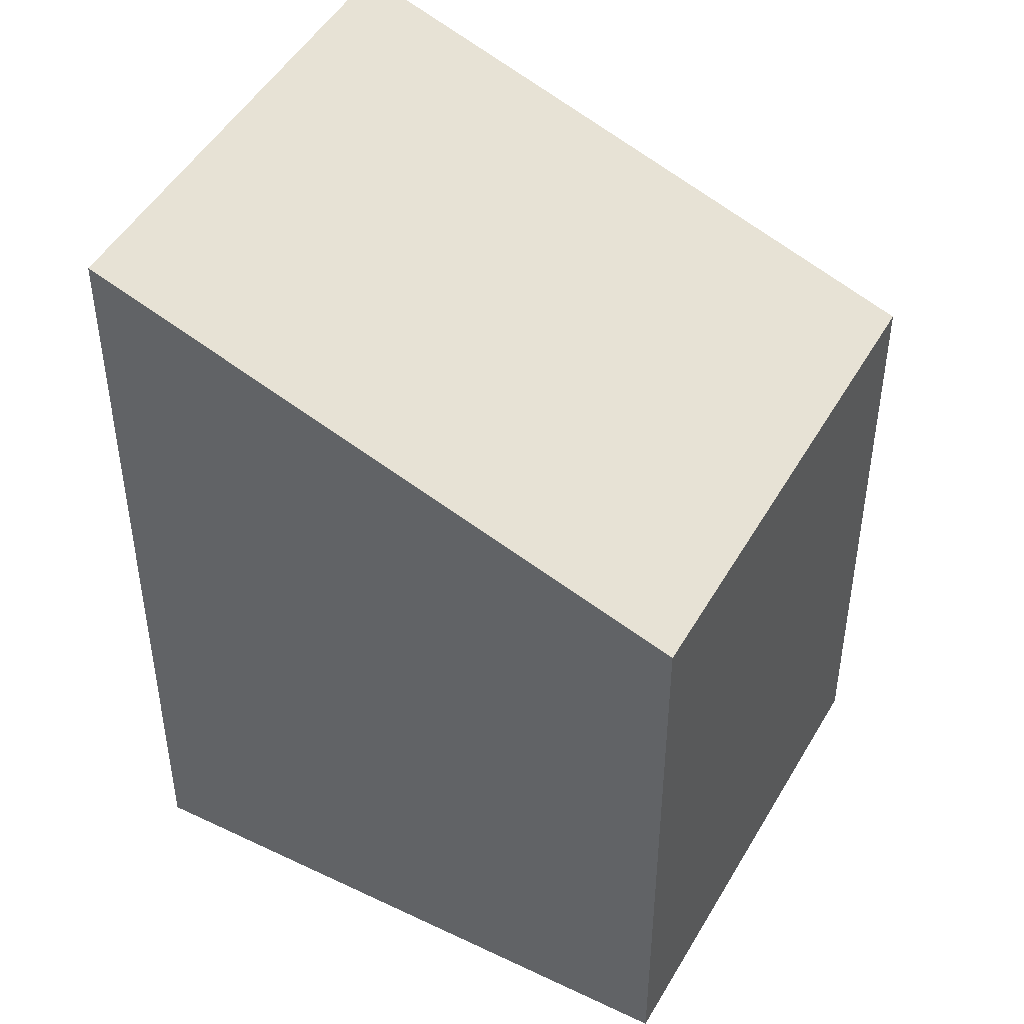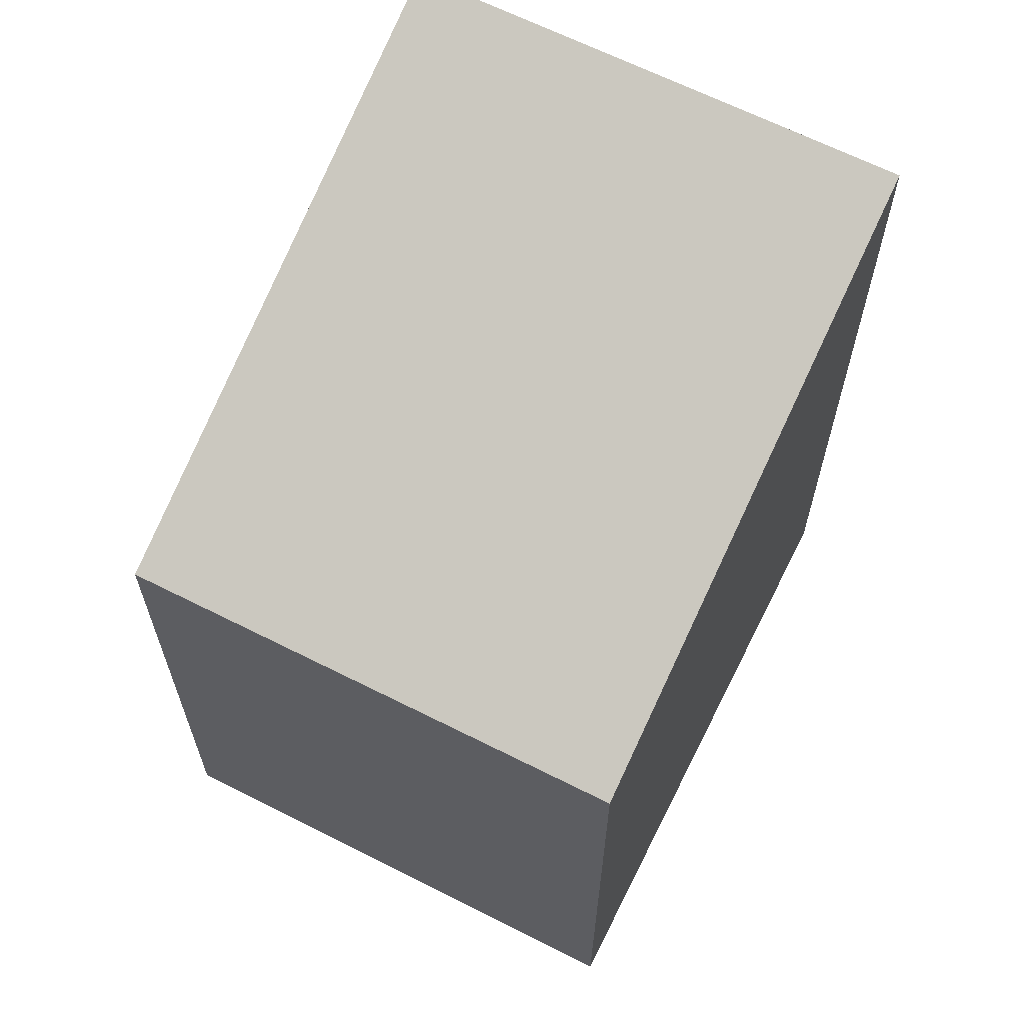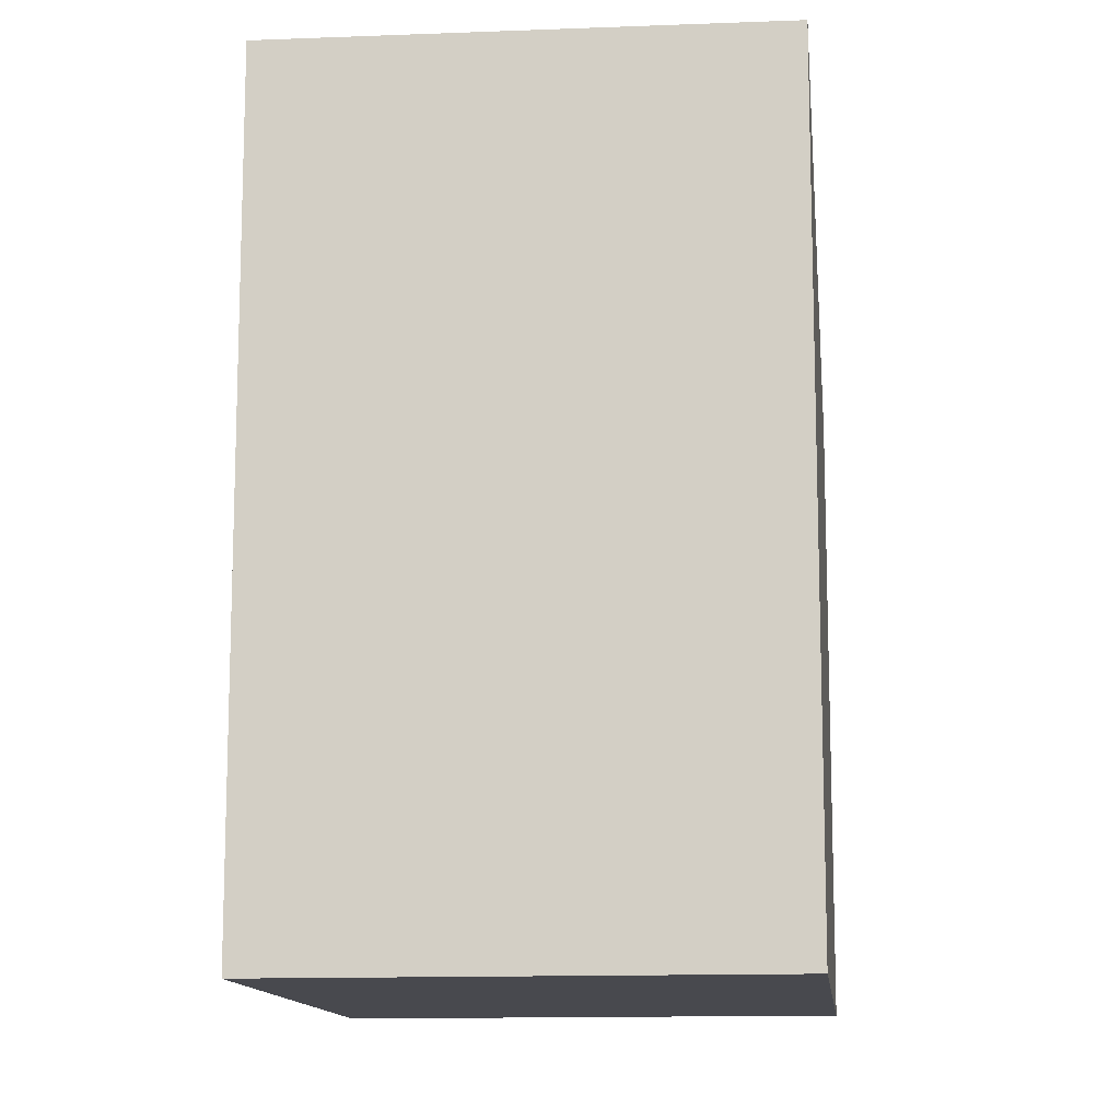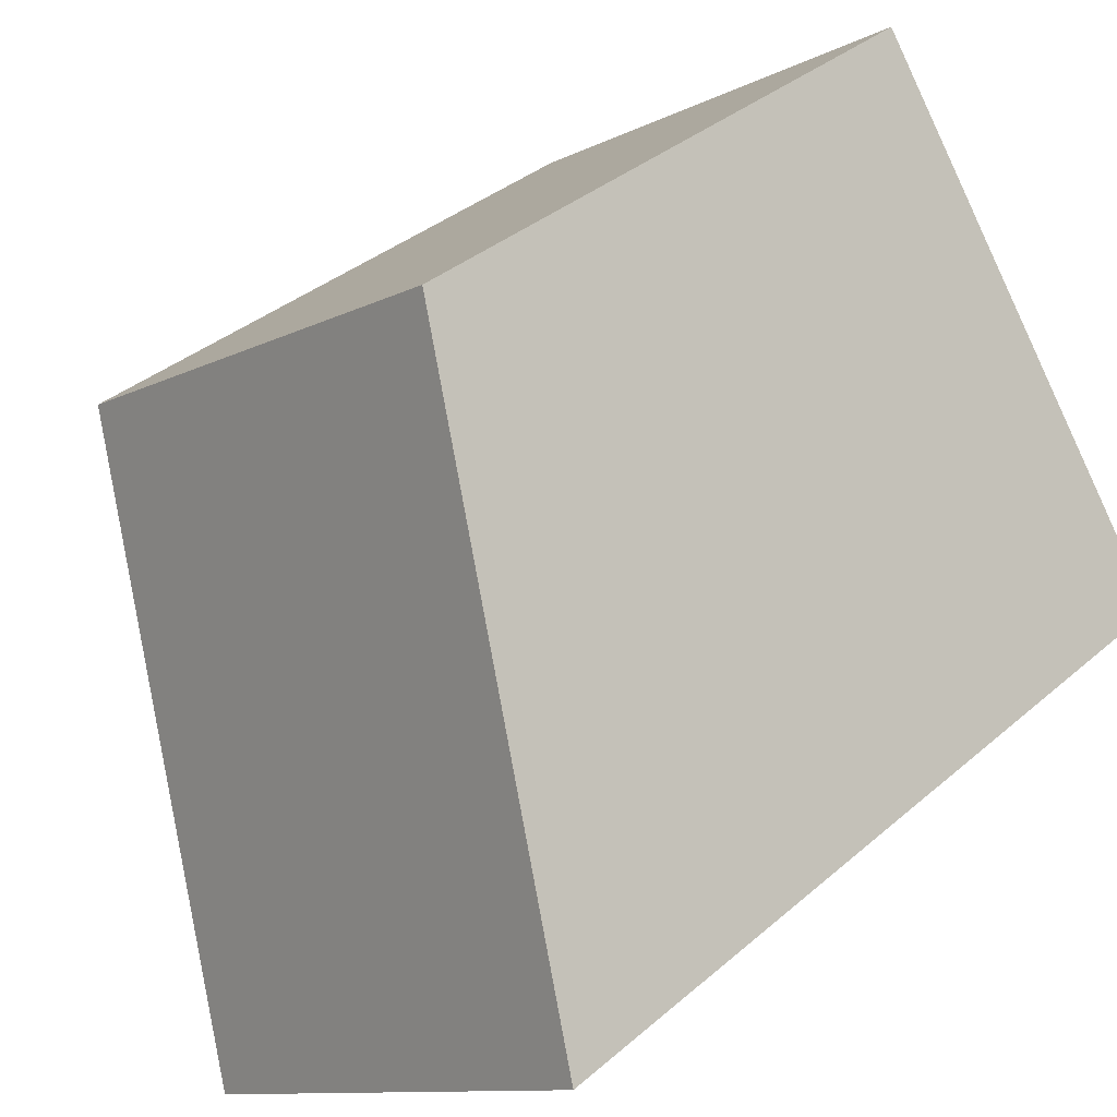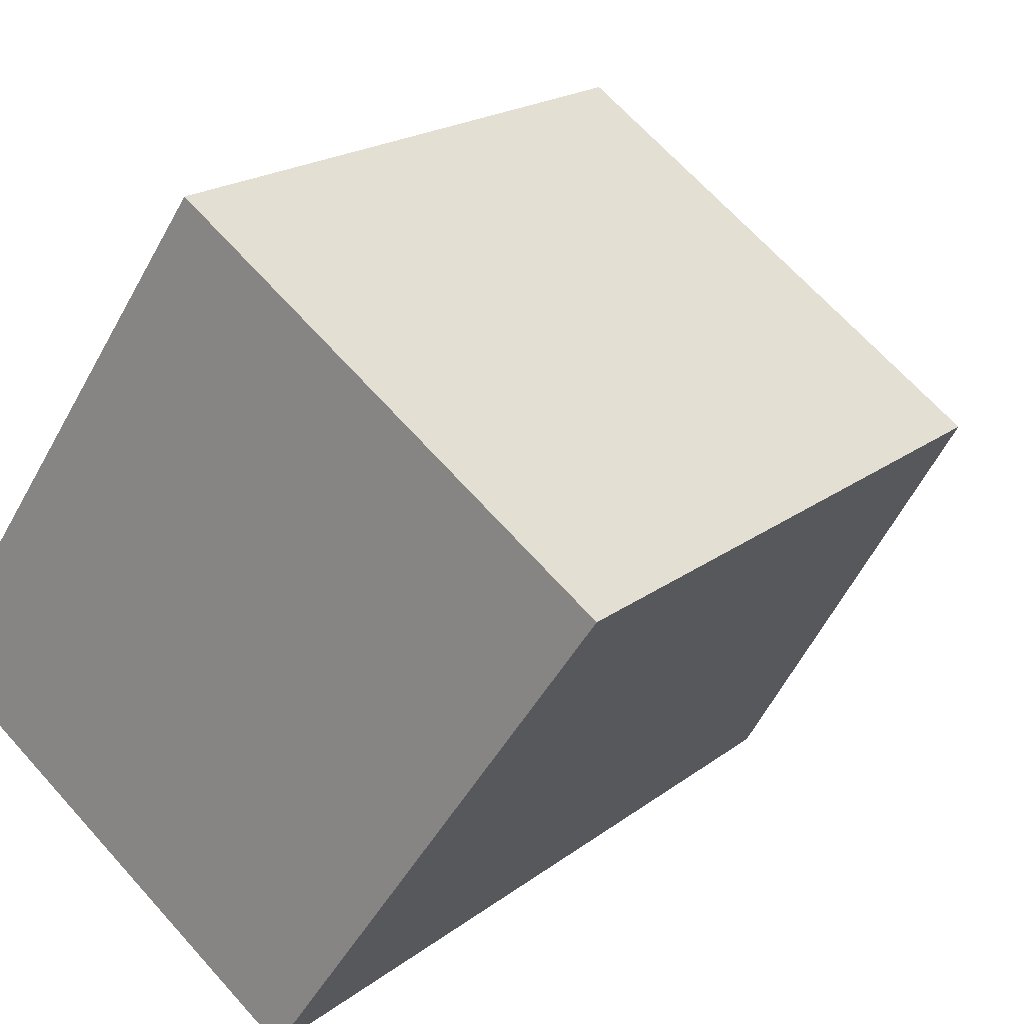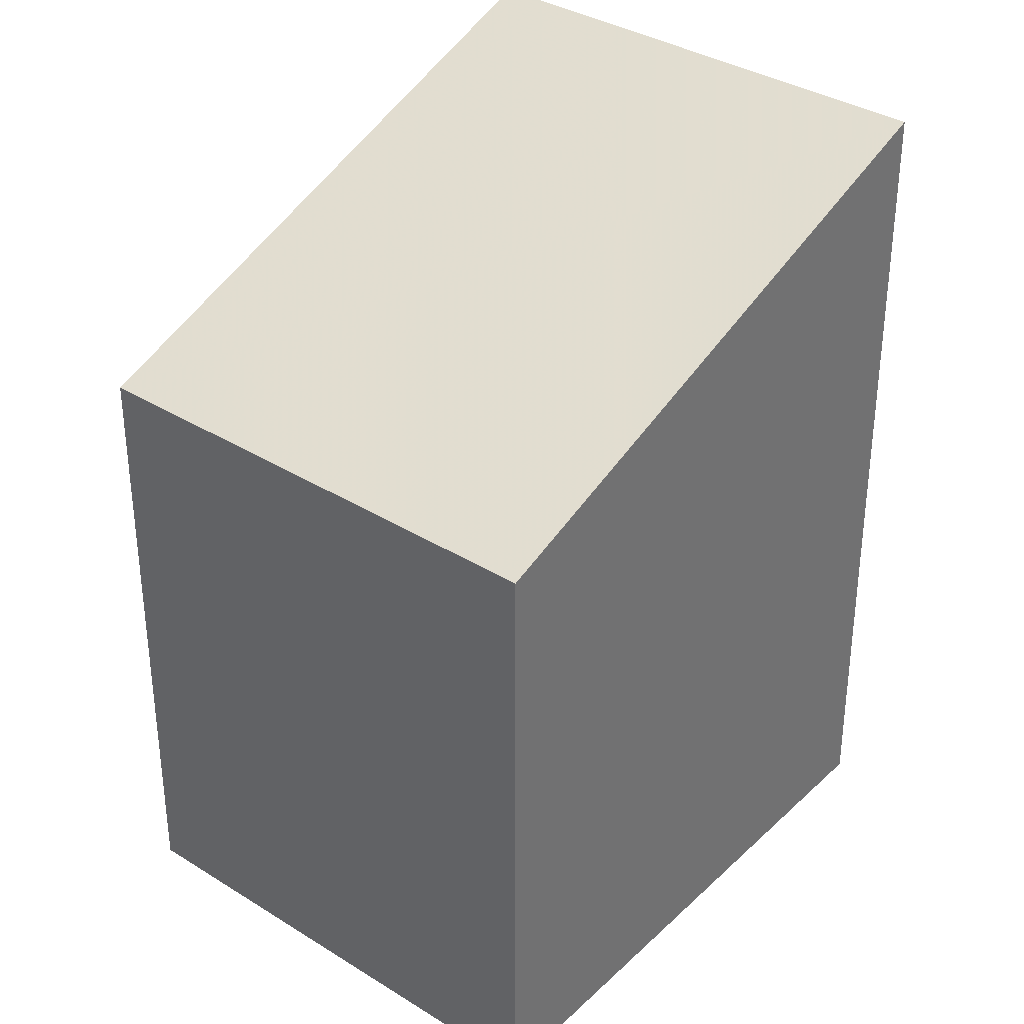
<metadata>
{"format":"obj","ext":"obj","renderer":"f3d","projection":"perspective","resolution":1024,"background":"white","views":[{"elev":47.4,"azim":153.1,"up":"+Z"},{"elev":66.2,"azim":-118.6,"up":"+Z"},{"elev":-12.6,"azim":41.0,"up":"+Z"},{"elev":35.6,"azim":41.4,"up":"+Y"},{"elev":19.3,"azim":-144.5,"up":"+Y"},{"elev":35.9,"azim":-105.9,"up":"+Z"}]}
</metadata>
<code>
v -1166 -808 2.607
v -1164 -806.8 2.587
v -1163 -808.8 3.464
v -1164 -810 3.486
v -1164 -806.8 2.587
v -1166 -808 2.607
v -1166 -808 0
v -1164 -806.8 -4.441e-16
v -1163 -808.8 3.464
v -1164 -806.8 2.587
v -1164 -806.8 -4.441e-16
v -1163 -808.8 0
v -1164 -810 3.486
v -1163 -808.8 3.464
v -1163 -808.8 0
v -1164 -810 0
v -1166 -808 2.607
v -1164 -810 3.486
v -1164 -810 0
v -1166 -808 0
v -1166 -808 0
v -1164 -806.8 0
v -1163 -808.8 0
v -1164 -810 0
f 2 3 4 1
f 6 7 8 5
f 10 11 12 9
f 14 15 16 13
f 18 19 20 17
f 22 23 24 21

</code>
